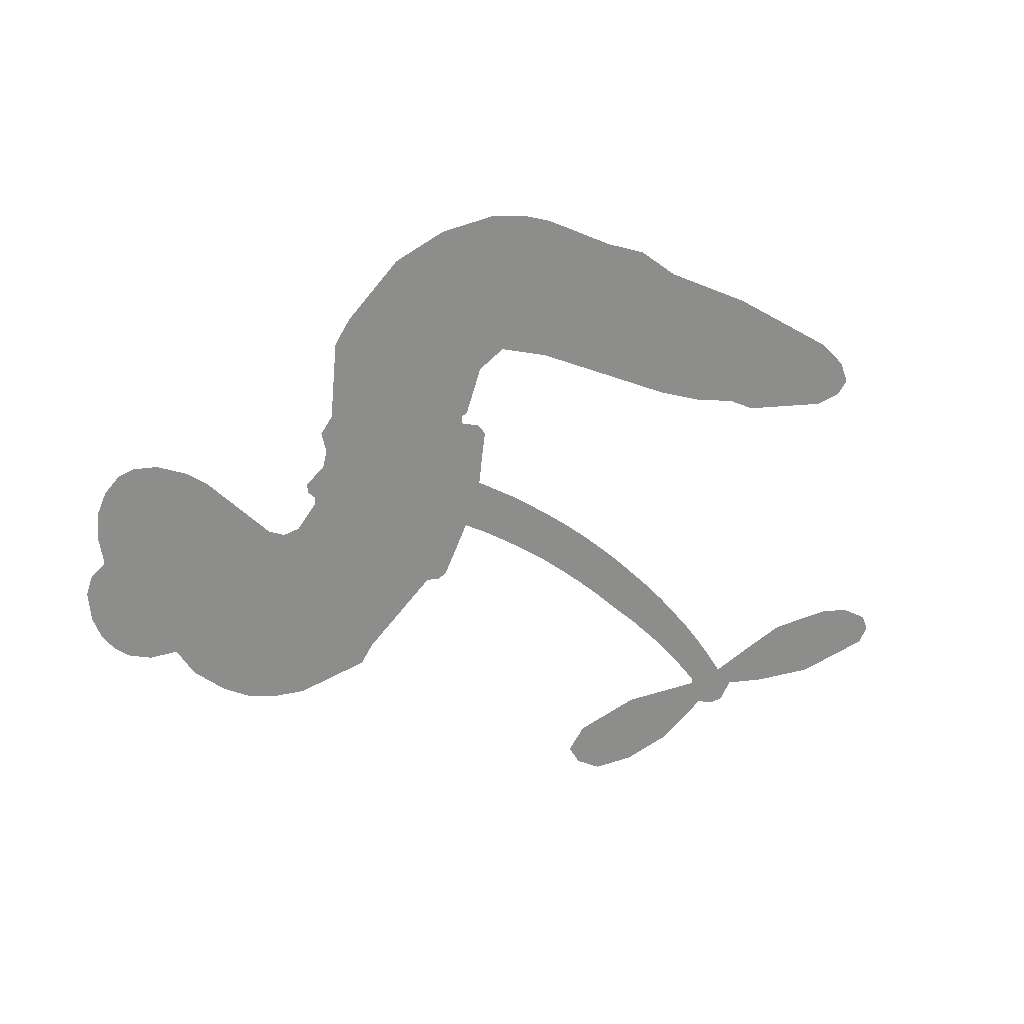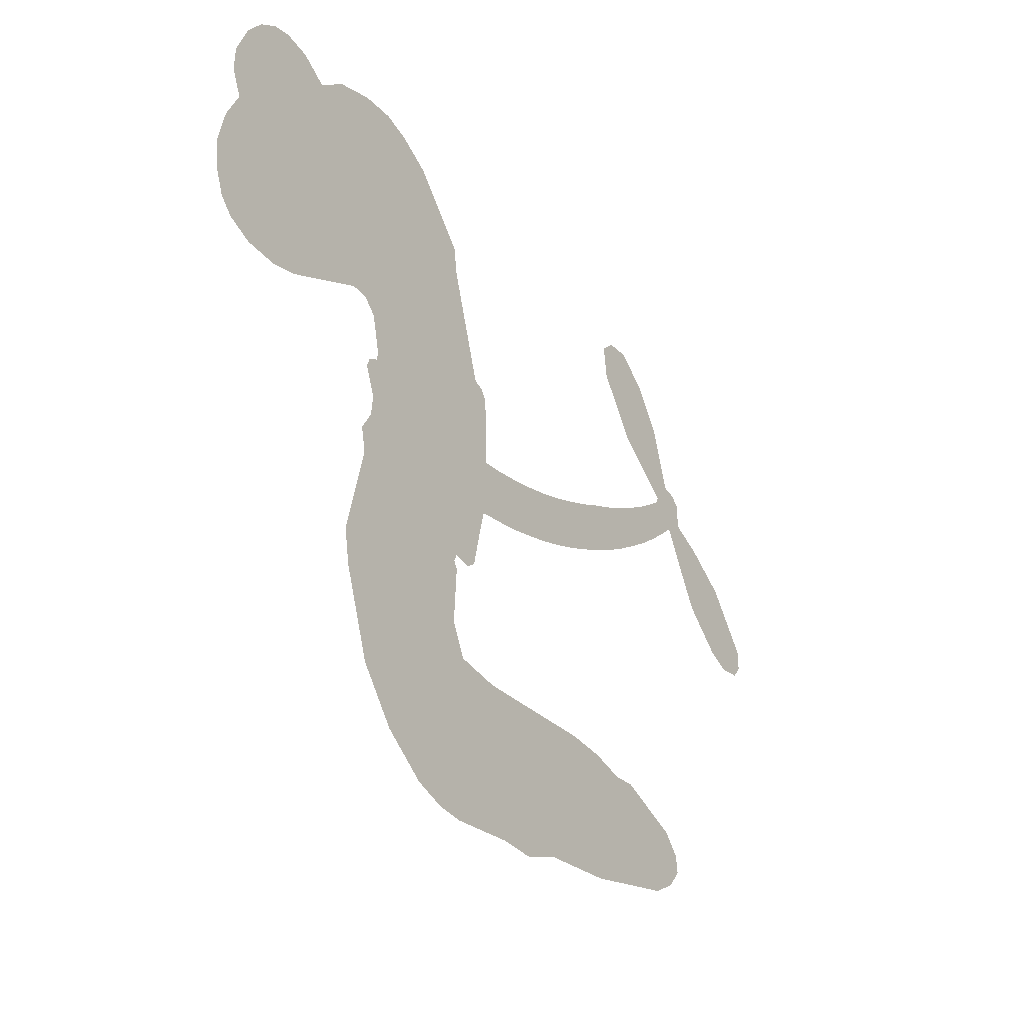
<metadata>
{"format":"obj","ext":"obj","renderer":"f3d","projection":"perspective","resolution":1024,"background":"white","views":[{"elev":-64.5,"azim":-20.0,"up":"+Z"},{"elev":-28.0,"azim":-55.8,"up":"+Y"}]}
</metadata>
<code>
v -459.1 41.26 0
v -457.8 46.3 0
v -455.3 50.83 0
v -456.9 54.71 0
v -456.7 58.46 0
v -454.4 63.41 0
v -451.7 66.45 0
v -448.6 68.17 0
v -445.7 68.65 0
v -441.6 67.67 0
v -437.4 64.7 0
v -432.8 67.99 0
v -426.4 69.55 0
v -421.1 69.45 0
v -417 68.01 0
v -411.8 64.78 0
v -402.9 54.77 0
v -402.3 50.39 0
v -396.8 33.26 0
v -395.1 32.49 0
v -394.1 30.93 0
v -393.8 19.93 0
v -361.8 26.58 0
v -341.4 36.25 0
v -341.1 37.18 0
v -350.8 44.72 0
v -357.3 54.06 0
v -358.1 59.4 0
v -355.5 61.47 0
v -351.4 61.45 0
v -346.3 57.28 0
v -341.5 50.29 0
v -338.2 40.49 0
v -335.9 39.87 0
v -334.4 38.42 0
v -334.3 34.54 0
v -328.8 31.79 0
v -321.5 26.79 0
v -314.3 17.5 0
v -314.2 14.31 0
v -315.8 12.42 0
v -319.9 12.15 0
v -323.6 13.94 0
v -330.4 20.01 0
v -337.5 32.57 0
v -394.4 10.83 0
v -396.8 1.104 0
v -398.4 0.09902 0
v -401.3 0.6947 0
v -401.8 -0.4291 0
v -401.2 -1.595 0
v -401.8 -10.36 0
v -399.3 -15.35 0
v -391.8 -16.87 0
v -369.5 -17.38 0
v -362.7 -18.32 0
v -356.9 -20.14 0
v -352.9 -20.07 0
v -341.9 -25.01 0
v -339.2 -28.11 0
v -338.8 -30.82 0
v -341.1 -33.59 0
v -345.5 -35.75 0
v -362.4 -38.47 0
v -375.7 -38.85 0
v -382.4 -40.71 0
v -388.5 -40.07 0
v -399.8 -40.46 0
v -404.3 -39.79 0
v -409.4 -37.75 0
v -416.4 -32.27 0
v -422.3 -24.45 0
v -426.8 -11.34 0
v -427.7 -6.011 0
v -424.1 7.662 0
v -424.8 11.42 0
v -422.9 14.51 0
v -422.5 17.63 0
v -424.2 22.14 0
v -423.6 23.58 0
v -422 24.22 0
v -421.7 25.56 0
v -423 31.34 0
v -425.1 33.5 0
v -427.9 33.84 0
v -441.5 28.41 0
v -445.8 27.64 0
v -451.4 28.2 0
v -455.3 30.14 0
v -457.4 32.44 0
v -458.9 36.63 0
v -364.1 17.33 0
v -339.6 36.19 0
v -419.5 24.42 0
v -403.5 1.011 0
v -401.5 -5.981 0
v -422.1 22.06 0
v -397.2 30.09 0
v -395.6 5.979 0
v -350.1 23.93 0
v -339.3 38.46 0
v -343.6 27.97 0
v -340.5 30.23 0
v -423.4 19.89 0
v -402 3.41 0
v -346 40.95 0
v -336.9 36.89 0
v -342.2 40.78 0
v -342.7 -30 0
v -317.8 15.79 0
v -418.6 28.96 0
v -403.6 -2.139 0
v -420.5 19.67 0
v -452.3 35.03 0
v -446.3 63.22 0
v -425.9 38.64 0
v -393.9 25.42 0
v -399.1 3.033 0
v -351.3 30.71 0
v -346.2 33.29 0
v -407 4.837 0
v -402.6 32.31 0
v -418.3 15.53 0
v -420.3 36.17 0
v -400 7.566 0
v -340.6 33.29 0
v -409.1 -0.5696 0
v -343.4 31.56 0
v -346.4 29.84 0
v -419.9 10.46 0
v -354.8 -27.12 0
v -334 26.2 0
v -354.2 57.21 0
v -339.9 45.39 0
v -317.9 22.15 0
v -450.2 56.24 0
v -346.8 25.85 0
v -354.8 -23.33 0
v -333.8 30.41 0
v -361.5 -25.36 0
v -347.4 -22.54 0
v -350.9 -25.16 0
v -421.6 61.39 0
v -400.9 -32.22 0
v -454.8 39.14 0
v -444.9 35 0
v -450.4 62.54 0
v -411 25.1 0
v -408.5 -7.774 0
v -354.1 49.39 0
v -343.9 44.56 0
v -453.2 53.98 0
v -448.7 48.69 0
v -449.7 52.41 0
v -442.6 52.33 0
v -446.1 54.82 0
v -353.9 -37.1 0
v -346.6 -27.26 0
v -420.2 65.35 0
v -410.4 51.47 0
v -401.5 -36.49 0
v -444.2 31.18 0
v -434.7 31.12 0
v -448.6 32.36 0
v -415.4 25.96 0
v -404.7 -7.988 0
v -407 -13.86 0
v -446 51.19 0
v -442.9 45.24 0
v -440.6 58.8 0
v -446.9 59 0
v -425.1 64.83 0
v -416.2 61.73 0
v -406.2 52.07 0
v -394.2 -40.28 0
v -406 -33.62 0
v -415.9 21.1 0
v -411.7 33.22 0
v -442.7 55.89 0
v -437.4 54.3 0
v -407.3 59.77 0
v -419.3 32.6 0
v -398.1 -34.83 0
v -394.5 -28.75 0
v -414.5 30.11 0
v -408.8 55.61 0
v -399.6 41.82 0
v -416.1 34.42 0
v -412.1 59.14 0
v -415.1 42.8 0
v -407.2 44.33 0
v -416.8 38.75 0
v -405.6 48.06 0
v -411.2 38.81 0
v -421.4 43.05 0
v -400.9 46.1 0
v -420.2 39.72 0
v -403.5 42.93 0
v -406.8 39.85 0
v -402.6 38.68 0
v -405.7 35.52 0
v -398.2 37.54 0
v -407.4 30.86 0
v -401.1 35.49 0
v -423.6 36.38 0
v -406.7 1.616 0
v -410.1 2.907 0
v -412 9.287 0
v -415.8 -0.5766 0
v -350.3 57.64 0
v -351.8 53.34 0
v -349.3 49.26 0
v -448.6 40.1 0
v -448.6 36.23 0
v -402.4 22.3 0
v -453 46.63 0
v -433 38.74 0
v -403 -14.12 0
v -405.5 -21.02 0
v -402.3 -18.26 0
v -405.9 -17.36 0
v -412.6 -17.61 0
v -409.2 -19.57 0
v -399.7 -24.49 0
v -414.3 -24.72 0
v -402 -21.81 0
v -404.9 -26.74 0
v -397.3 -20.01 0
v -412.5 -21.41 0
v -424.6 -17.89 0
v -409.5 -25.26 0
v -441.6 63.19 0
v -443.7 60.42 0
v -429 66.27 0
v -432.7 63.11 0
v -428.5 61.82 0
v -432.2 57.2 0
v -414.4 66.4 0
v -417.1 64.86 0
v -406.1 -36.97 0
v -411.2 -32.81 0
v -438.2 48.56 0
v -409.5 62.28 0
v -418.4 53.72 0
v -415.6 11.92 0
v -416.3 7.123 0
v -409.5 16.63 0
v -413.9 16 0
v -411.2 13.11 0
v -406.7 10.16 0
v -419.8 -7.458 0
v -347.3 46.09 0
v -345.4 49.5 0
v -343.9 53.78 0
v -347.9 53.65 0
v -451.5 38.34 0
v -452 42.52 0
v -448.1 44.4 0
v -397.7 22.52 0
v -403.7 27.29 0
v -452 49.9 0
v -429.5 37.29 0
v -429.4 42.39 0
v -431.3 32.48 0
v -439.4 34 0
v -434.3 35.04 0
v -437.7 38.36 0
v -435.7 43.57 0
v -404.1 -30.4 0
v -400.8 -28.27 0
v -408.3 -29.39 0
v -412.6 -28.69 0
v -395 -24.1 0
v -380.7 -17.14 0
v -393.4 -20.49 0
v -390.6 -23.91 0
v -386.2 -17.01 0
v -389.9 -28.41 0
v -391.9 -32.23 0
v -382.7 -24.88 0
v -389.4 -20.1 0
v -395.6 -32.21 0
v -390.1 -36.08 0
v -386.8 -25.58 0
v -385.2 -21.29 0
v -385 -36.46 0
v -381.2 -21.13 0
v -383.9 -30.68 0
v -375.4 -25.65 0
v -387.8 -31.94 0
v -375.1 -17.26 0
v -378.9 -24.22 0
v -380.2 -28.38 0
v -375.8 -21.44 0
v -379.2 -34.14 0
v -370.3 -23.05 0
v -395.5 -16.12 0
v -436.3 60.26 0
v -439.3 51.65 0
v -441.6 49.04 0
v -435.9 51.17 0
v -433.8 54.03 0
v -434.2 47.41 0
v -427.4 52.74 0
v -432.2 50.61 0
v -429.7 46.87 0
v -425.6 44.91 0
v -424.5 41.7 0
v -421.4 48.79 0
v -426.3 48.88 0
v -416.1 57.39 0
v -420.3 57.46 0
v -414.1 53.57 0
v -425.3 57.93 0
v -423 53.81 0
v -416.5 49.2 0
v -412.9 5.566 0
v -416 3.28 0
v -425.9 0.8284 0
v -420.4 4.792 0
v -425 4.245 0
v -422.3 1.731 0
v -422.9 -3.361 0
v -409 7.626 0
v -403.9 7.327 0
v -402.2 11.79 0
v -424 -8.146 0
v -417.1 -19.67 0
v -455.8 43.07 0
v -397.6 26.31 0
v -407.6 26.94 0
v -410.8 29.09 0
v -407.2 22.12 0
v -400.7 29.3 0
v -438.1 29.77 0
v -432.7 42.07 0
v -439.2 44.97 0
v -441.4 40.98 0
v -445.1 41.93 0
v -381.4 -37.13 0
v -375.8 -30.56 0
v -435.5 57.05 0
v -428.8 58.28 0
v -418.7 45.91 0
v -418.8 -3.455 0
v -414.1 -6.816 0
v -426.8 -2.591 0
v -398.3 11.09 0
v -396.2 15.54 0
v -405.7 14.37 0
v -401.2 16.87 0
v -400.9 25.37 0
v -411.4 20.66 0
v -441.7 37.14 0
v -375 -34.7 0
v -369.1 -38.66 0
v -368.4 -31.26 0
v -372.4 -38.75 0
v -370.8 -34.88 0
v -366.5 -35.15 0
v -372.2 -31.38 0
v -370.4 -27.39 0
v -362.8 -30.89 0
v -366.2 -25.31 0
v -363.8 -22.13 0
v -360.1 -21.93 0
v -366.1 -17.85 0
v -378.8 12.88 0
v -377.6 21.72 0
v -398.1 18.77 0
v -405.1 18.51 0
v -362.7 -34.69 0
v -357.5 -32.74 0
v -358.2 -37.78 0
v -350.7 -30.3 0
v -367.2 -21.21 0
v -386.5 11.47 0
v -354.4 -30.77 0
v -349.7 -36.43 0
v -352.2 -33.69 0
v -348.1 -33 0
v -385.8 20.45 0
v -393 16.64 0
v -389.8 20.06 0
v -322 18.9 0
v -321.8 22.85 0
v -327.4 25.22 0
v -327 16.97 0
v -325.7 21.06 0
v -452.8 59.3 0
v -407.1 -4.006 0
v -411.2 -4.081 0
v -411 42.87 0
v -410.5 47.16 0
v -409.3 35.82 0
v -419.4 -28.36 0
v -418.3 -24.48 0
v -372.3 -19.87 0
v -421.1 -13.2 0
v -416.5 -14.86 0
v -411.9 -12.43 0
v -417.7 -10.91 0
v -408.9 -11.11 0
v -414.4 -10.16 0
v -365.7 -28.87 0
v -358.8 -28.66 0
v -357.9 -25.17 0
v -387.4 16.01 0
v -390.5 11.15 0
v -383.1 14.61 0
v -381.6 21.01 0
v -371.3 14.81 0
v -379.5 17.13 0
v -375.1 13.77 0
v -369.6 23.82 0
v -374.3 18.36 0
v -369.8 19.16 0
v -373.6 22.68 0
v -367.7 16.01 0
v -325.2 29.29 0
v -330.3 28.02 0
v -332.2 23.1 0
v -414.1 46.36 0
v -425.7 -14.61 0
v -420.5 -17.31 0
v -423.5 -21.17 0
v -420 -21.47 0
v -390.5 14.43 0
v -356.4 28.47 0
v -352.7 26.92 0
v -356.9 20.34 0
v -353.5 22.04 0
v -356.8 24.37 0
v -360.6 22.49 0
v -365.7 25.1 0
v -366 20.93 0
v -393.8 -35.49 0
v -397.1 -38.22 0
f 112 206 391
f 186 160 174
f 75 130 76
f 203 122 201
f 105 121 206
f 45 107 93
f 51 50 112
f 123 78 77
f 89 88 114
f 125 118 99
f 1 91 145
f 162 164 87
f 25 108 106
f 43 42 110
f 80 79 97
f 126 93 24
f 58 138 142
f 179 299 180
f 128 129 102
f 105 125 325
f 52 166 167
f 143 159 172
f 240 176 70
f 142 138 131
f 176 240 161
f 223 231 219
f 59 158 109
f 95 112 50
f 117 21 98
f 113 94 97
f 97 104 113
f 104 78 113
f 349 383 22
f 166 112 391
f 105 95 49
f 74 73 327
f 51 112 96
f 82 94 111
f 107 34 101
f 52 218 53
f 323 345 322
f 203 260 122
f 90 89 114
f 167 221 218
f 145 256 257
f 91 90 114
f 298 232 170
f 98 19 334
f 282 183 437
f 77 76 130
f 4 3 152
f 152 5 4
f 56 365 366
f 45 126 103
f 115 9 8
f 8 7 147
f 45 139 36
f 106 151 252
f 147 7 6
f 381 158 375
f 114 145 91
f 246 208 245
f 136 154 156
f 10 9 115
f 19 122 334
f 205 83 124
f 17 174 18
f 84 205 116
f 165 111 94
f 182 83 111
f 162 146 164
f 239 15 159
f 206 207 127
f 129 137 102
f 236 234 235
f 350 250 326
f 172 159 14
f 180 302 342
f 126 45 93
f 322 318 320
f 239 238 15
f 211 150 212
f 5 152 390
f 136 152 154
f 25 93 101
f 31 30 210
f 107 45 36
f 124 192 197
f 161 183 144
f 119 430 137
f 120 119 129
f 296 364 376
f 359 361 355
f 287 274 285
f 363 373 406
f 276 285 281
f 50 49 95
f 53 218 220
f 275 54 297
f 49 48 118
f 126 128 103
f 274 287 294
f 58 57 138
f 78 123 113
f 407 406 131
f 118 105 49
f 375 158 142
f 68 161 69
f 61 109 62
f 421 139 132
f 109 60 59
f 166 52 96
f 423 394 160
f 60 109 61
f 348 349 351
f 85 84 116
f 141 58 142
f 162 87 86
f 43 110 385
f 134 32 151
f 386 385 135
f 110 42 41
f 110 135 385
f 102 103 128
f 57 366 407
f 40 110 41
f 40 39 110
f 421 387 420
f 119 137 129
f 141 158 59
f 37 36 139
f 105 206 95
f 47 118 48
f 94 81 97
f 95 206 112
f 430 433 432
f 432 100 430
f 413 416 369
f 82 81 94
f 177 165 94
f 98 20 19
f 98 21 20
f 97 79 104
f 63 62 109
f 108 151 106
f 117 330 259
f 210 133 211
f 93 107 101
f 83 82 111
f 259 22 117
f 348 99 46
f 47 99 118
f 24 93 25
f 132 139 45
f 35 34 107
f 126 24 128
f 101 34 33
f 118 125 105
f 130 123 77
f 115 8 147
f 128 24 120
f 108 101 33
f 27 133 28
f 108 33 134
f 255 253 254
f 185 111 165
f 28 133 29
f 133 30 29
f 129 128 120
f 110 39 135
f 159 15 14
f 145 114 256
f 193 160 394
f 101 108 25
f 389 388 385
f 36 35 107
f 168 154 153
f 81 80 97
f 372 373 363
f 151 108 134
f 214 114 164
f 145 257 329
f 163 265 335
f 179 233 171
f 390 6 5
f 147 390 171
f 113 123 177
f 177 123 248
f 209 346 392
f 397 396 225
f 261 154 152
f 27 150 211
f 253 252 151
f 152 136 390
f 3 2 216
f 168 169 300
f 261 152 3
f 168 156 154
f 261 153 154
f 234 236 172
f 179 156 155
f 147 171 115
f 64 374 372
f 375 380 381
f 141 142 158
f 142 131 375
f 172 14 13
f 143 173 239
f 308 205 197
f 196 198 187
f 283 175 67
f 161 144 176
f 264 266 163
f 214 146 213
f 85 262 264
f 262 85 116
f 114 88 164
f 87 164 88
f 177 94 113
f 332 148 331
f 112 166 96
f 166 149 403
f 346 209 345
f 223 219 221
f 169 168 153
f 155 156 168
f 265 162 86
f 162 265 146
f 179 180 170
f 11 10 232
f 136 156 171
f 171 156 179
f 12 234 13
f 172 13 234
f 173 311 189
f 189 311 313
f 16 173 189
f 200 198 199
f 288 280 284
f 183 282 144
f 270 184 224
f 70 176 241
f 245 248 123
f 148 165 177
f 188 194 192
f 188 182 185
f 179 155 299
f 179 170 233
f 299 300 242
f 301 302 180
f 188 192 124
f 17 181 186
f 83 182 124
f 438 161 68
f 437 283 279
f 288 290 286
f 220 226 228
f 332 165 148
f 188 185 178
f 17 186 174
f 189 186 181
f 174 193 18
f 185 182 111
f 202 187 200
f 182 188 124
f 16 189 243
f 311 173 312
f 189 313 186
f 194 190 192
f 18 193 196
f 194 188 178
f 190 195 197
f 160 193 174
f 198 196 193
f 122 204 201
f 393 194 199
f 160 313 316
f 304 314 343
f 190 197 192
f 198 193 191
f 197 195 308
f 199 191 393
f 198 191 199
f 395 194 178
f 198 200 187
f 201 200 199
f 204 19 202
f 395 199 194
f 201 395 203
f 332 178 185
f 204 202 200
f 260 331 333
f 201 204 200
f 19 204 122
f 83 205 84
f 197 205 124
f 207 206 121
f 206 127 391
f 324 317 207
f 130 320 246
f 250 350 249
f 123 130 245
f 127 207 209
f 207 121 324
f 30 133 210
f 133 27 211
f 150 26 212
f 210 211 255
f 252 212 26
f 253 255 212
f 146 354 339
f 258 153 216
f 146 214 164
f 256 214 213
f 353 247 333
f 348 46 349
f 2 1 329
f 216 257 258
f 307 263 308
f 354 267 338
f 52 167 218
f 221 220 218
f 221 167 223
f 269 270 227
f 219 226 220
f 53 220 228
f 167 222 223
f 219 220 221
f 402 400 404
f 328 225 229
f 222 229 223
f 269 227 271
f 226 227 224
f 224 273 228
f 397 72 396
f 71 70 241
f 227 226 219
f 226 224 228
f 223 229 231
f 144 269 176
f 273 224 184
f 297 53 228
f 399 251 327
f 231 229 225
f 400 402 399
f 426 427 425
f 71 241 272
f 219 231 227
f 10 115 232
f 233 115 171
f 170 232 233
f 115 233 232
f 11 235 12
f 234 12 235
f 11 232 298
f 236 143 172
f 235 11 298
f 235 237 343
f 299 301 180
f 237 302 304
f 143 239 159
f 173 16 238
f 173 238 239
f 70 69 240
f 161 240 69
f 176 269 271
f 271 231 272
f 338 268 337
f 262 263 217
f 314 312 143
f 189 181 243
f 316 313 244
f 246 245 130
f 249 248 245
f 319 322 321
f 318 207 317
f 250 249 208
f 215 260 333
f 249 245 208
f 248 247 353
f 250 208 324
f 247 248 249
f 325 250 324
f 325 326 250
f 230 399 424
f 400 222 401
f 106 252 26
f 253 151 32
f 255 254 31
f 212 252 253
f 210 255 31
f 253 32 254
f 212 255 211
f 214 256 114
f 257 256 213
f 257 213 258
f 216 2 329
f 339 258 213
f 169 153 258
f 330 117 98
f 326 351 350
f 331 260 203
f 259 330 352
f 3 216 261
f 153 261 216
f 263 262 116
f 266 264 262
f 310 304 305
f 301 242 303
f 265 266 267
f 266 262 217
f 267 266 217
f 265 163 266
f 268 267 217
f 268 338 267
f 263 336 217
f 268 303 337
f 270 269 144
f 227 231 271
f 270 144 282
f 227 270 224
f 272 231 225
f 176 271 241
f 272 225 396
f 241 271 272
f 184 278 276
f 228 273 275
f 276 284 285
f 285 274 277
f 273 276 275
f 284 276 278
f 184 276 273
f 54 275 281
f 175 283 437
f 276 281 275
f 279 184 282
f 278 184 279
f 437 279 282
f 290 288 284
f 376 398 296
f 277 54 281
f 282 184 270
f 438 183 161
f 66 286 67
f 67 286 283
f 279 290 278
f 284 280 285
f 285 280 287
f 277 281 285
f 340 65 295
f 278 290 284
f 292 287 280
f 294 287 292
f 340 286 66
f 341 293 295
f 292 280 293
f 358 359 355
f 279 283 290
f 286 290 283
f 293 280 288
f 291 294 398
f 294 292 289
f 295 293 288
f 289 292 293
f 294 289 296
f 294 291 274
f 340 288 286
f 293 341 289
f 361 362 341
f 365 376 364
f 342 170 180
f 275 297 228
f 237 235 298
f 300 299 155
f 301 299 242
f 168 300 155
f 337 300 169
f 242 337 303
f 342 302 237
f 305 301 303
f 311 312 244
f 336 303 268
f 307 310 306
f 301 305 302
f 305 303 306
f 303 336 306
f 304 302 305
f 307 306 263
f 305 306 310
f 308 263 116
f 307 195 309
f 308 116 205
f 195 307 308
f 309 344 316
f 309 244 315
f 307 309 310
f 315 310 309
f 312 173 143
f 313 311 244
f 314 143 236
f 315 312 314
f 244 309 316
f 186 313 160
f 343 314 236
f 315 314 304
f 315 304 310
f 244 312 315
f 344 309 195
f 393 394 423
f 208 246 317
f 318 317 246
f 75 320 130
f 207 318 209
f 323 251 345
f 320 318 246
f 320 321 322
f 322 319 323
f 320 75 321
f 318 322 209
f 347 74 323
f 327 323 74
f 317 324 208
f 325 324 121
f 105 325 121
f 326 325 125
f 348 326 125
f 350 247 249
f 230 425 399
f 323 327 251
f 427 397 328
f 73 399 327
f 145 329 1
f 216 329 257
f 334 330 98
f 215 352 260
f 332 331 203
f 331 148 333
f 178 332 203
f 332 185 165
f 353 333 148
f 371 247 350
f 122 260 334
f 334 260 352
f 336 263 306
f 265 86 335
f 268 217 336
f 300 337 242
f 337 169 338
f 169 258 339
f 265 354 146
f 146 339 213
f 169 339 338
f 65 340 66
f 288 340 295
f 65 355 295
f 341 295 355
f 237 298 342
f 170 342 298
f 235 343 236
f 304 343 237
f 195 190 344
f 423 344 190
f 346 345 251
f 322 345 209
f 399 425 400
f 391 392 149
f 99 348 125
f 323 319 347
f 413 410 368
f 259 370 22
f 215 351 370
f 326 348 351
f 371 333 247
f 370 351 349
f 371 215 333
f 259 352 215
f 334 352 330
f 148 177 353
f 248 353 177
f 267 354 265
f 339 354 338
f 360 363 357
f 289 341 362
f 357 359 360
f 358 356 359
f 364 140 365
f 360 359 356
f 355 65 358
f 361 359 357
f 356 64 360
f 364 405 140
f 361 357 362
f 355 361 341
f 357 363 405
f 289 362 296
f 360 64 372
f 374 157 373
f 296 362 364
f 362 357 405
f 366 365 140
f 398 376 55
f 366 140 407
f 56 366 57
f 417 415 418
f 365 56 367
f 428 384 383
f 22 370 349
f 215 370 259
f 350 351 371
f 215 371 351
f 373 157 380
f 363 360 372
f 378 375 131
f 373 378 406
f 372 374 373
f 381 380 379
f 365 367 376
f 55 376 367
f 377 410 408
f 46 383 349
f 406 378 131
f 373 380 378
f 63 381 379
f 380 375 378
f 157 379 380
f 63 109 381
f 158 381 109
f 408 382 384
f 22 383 384
f 386 135 38
f 377 408 428
f 428 46 409
f 385 386 389
f 387 386 38
f 389 44 388
f 421 420 37
f 422 44 387
f 386 387 389
f 43 385 388
f 44 389 387
f 171 390 136
f 6 390 147
f 392 391 127
f 166 391 149
f 209 392 127
f 149 392 346
f 394 393 191
f 190 194 393
f 193 394 191
f 423 160 316
f 203 395 178
f 199 395 201
f 272 396 71
f 222 328 229
f 328 397 225
f 291 398 55
f 294 296 398
f 400 328 222
f 401 222 167
f 399 402 251
f 167 403 401
f 404 149 346
f 404 400 401
f 346 251 402
f 166 403 167
f 404 403 149
f 404 401 403
f 346 402 404
f 140 405 363
f 362 405 364
f 407 131 138
f 363 406 140
f 407 138 57
f 140 406 407
f 410 377 368
f 413 411 410
f 428 408 384
f 382 408 410
f 413 414 416
f 382 410 411
f 369 411 413
f 416 414 412
f 436 434 435
f 413 368 414
f 417 416 412
f 92 436 419
f 418 369 416
f 417 419 436
f 139 421 37
f 417 418 416
f 417 412 419
f 387 38 420
f 422 421 132
f 344 423 316
f 421 422 387
f 393 423 190
f 72 397 427
f 399 73 424
f 400 425 328
f 425 427 328
f 425 230 426
f 72 427 426
f 46 428 383
f 377 428 409
f 119 429 430
f 137 430 100
f 432 433 431
f 429 23 433
f 434 431 433
f 433 430 429
f 434 433 23
f 415 417 436
f 92 431 434
f 434 436 92
f 434 23 435
f 415 436 435
f 437 183 438
f 68 175 438
f 437 438 175

</code>
